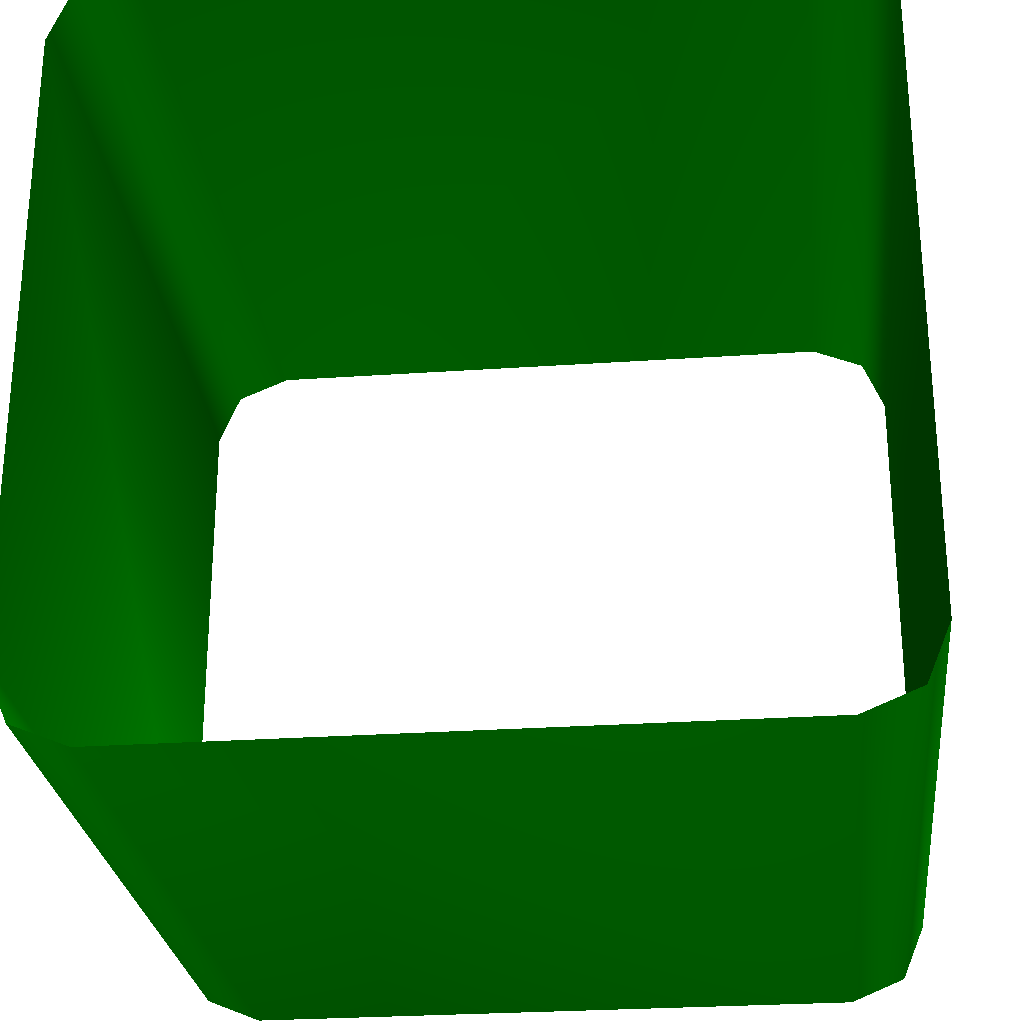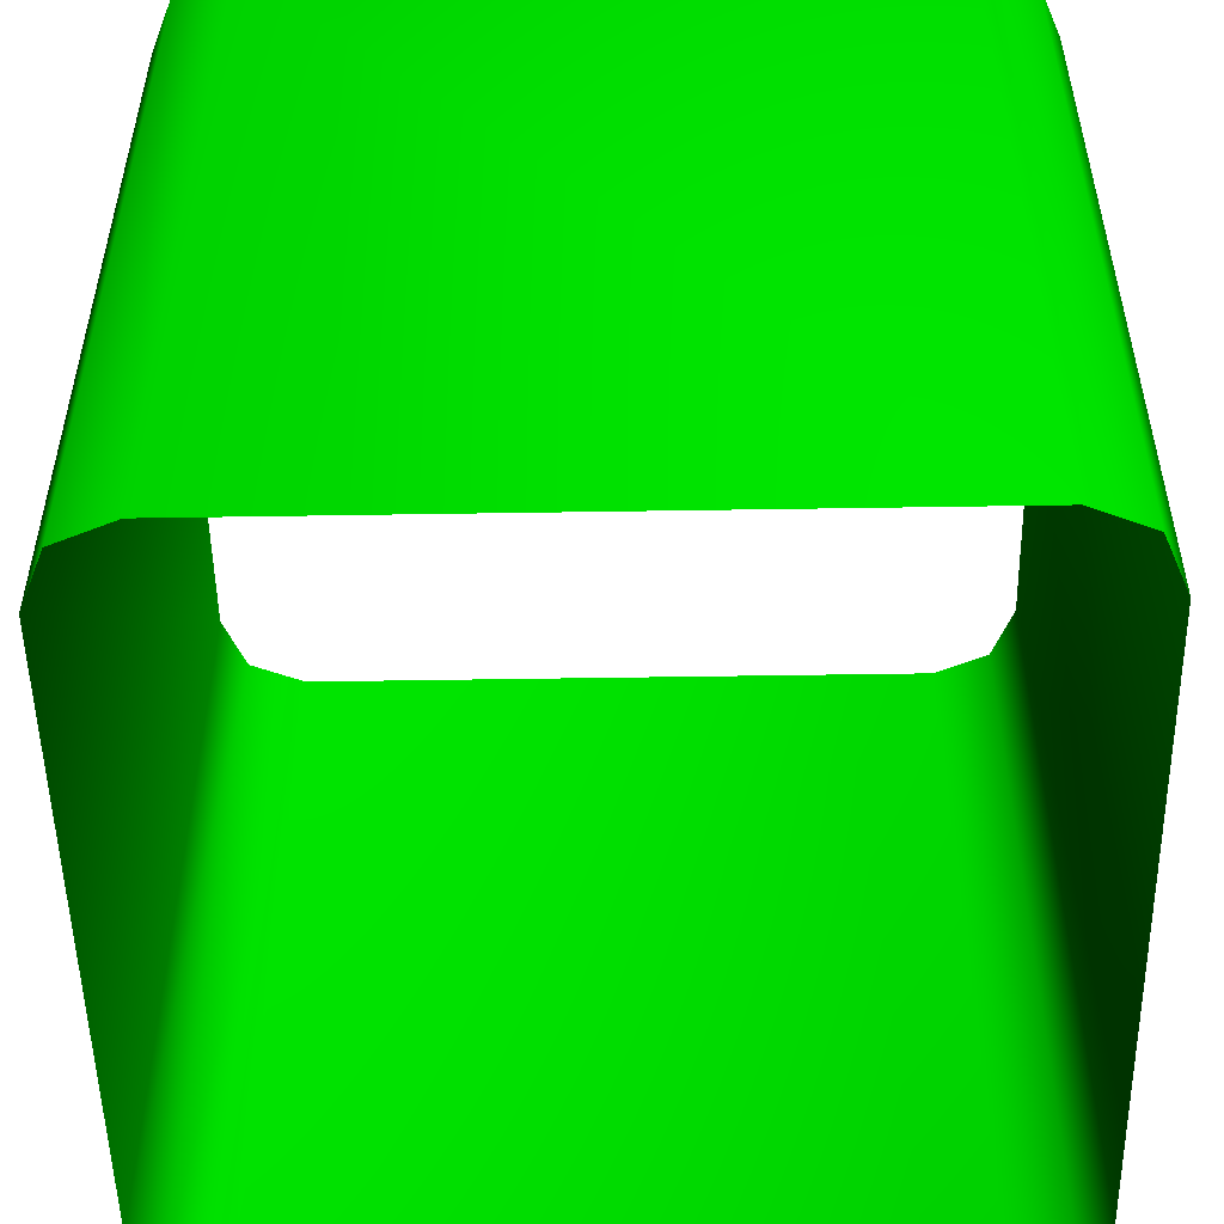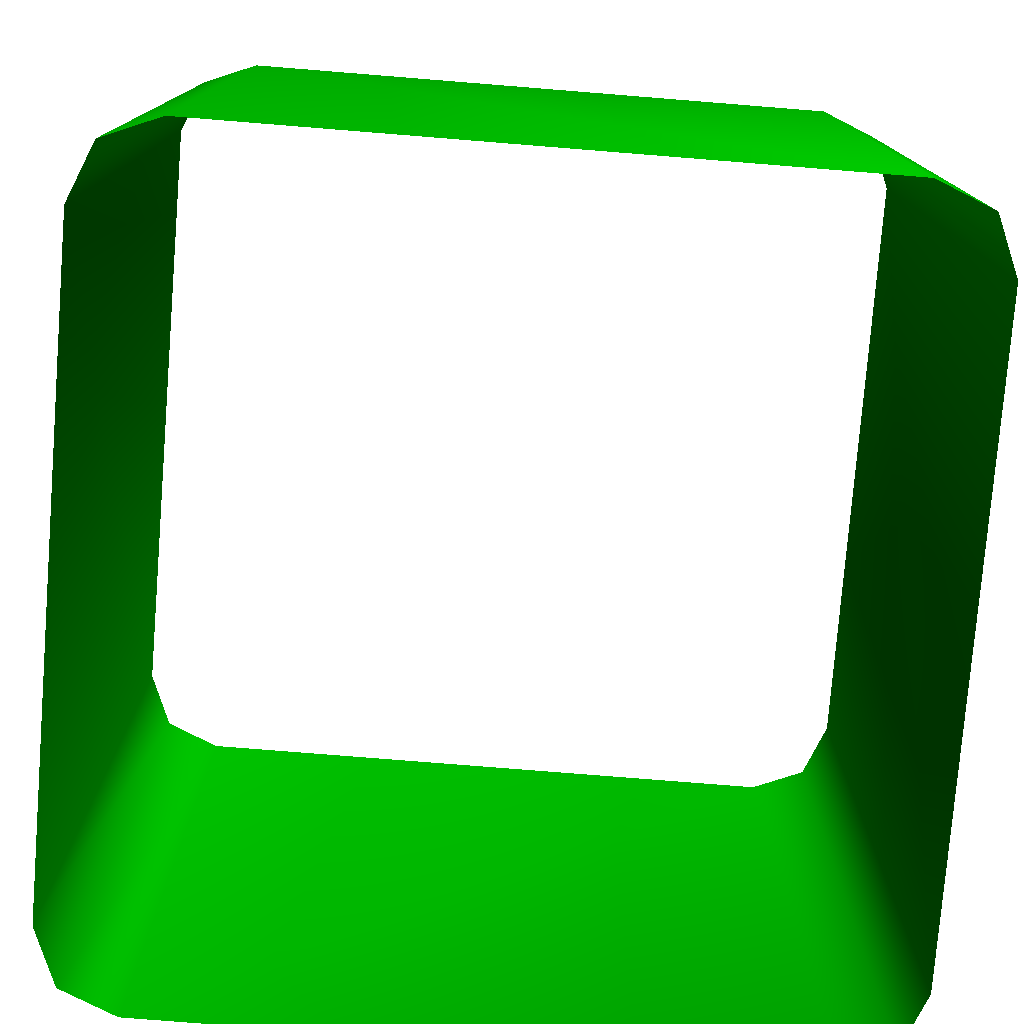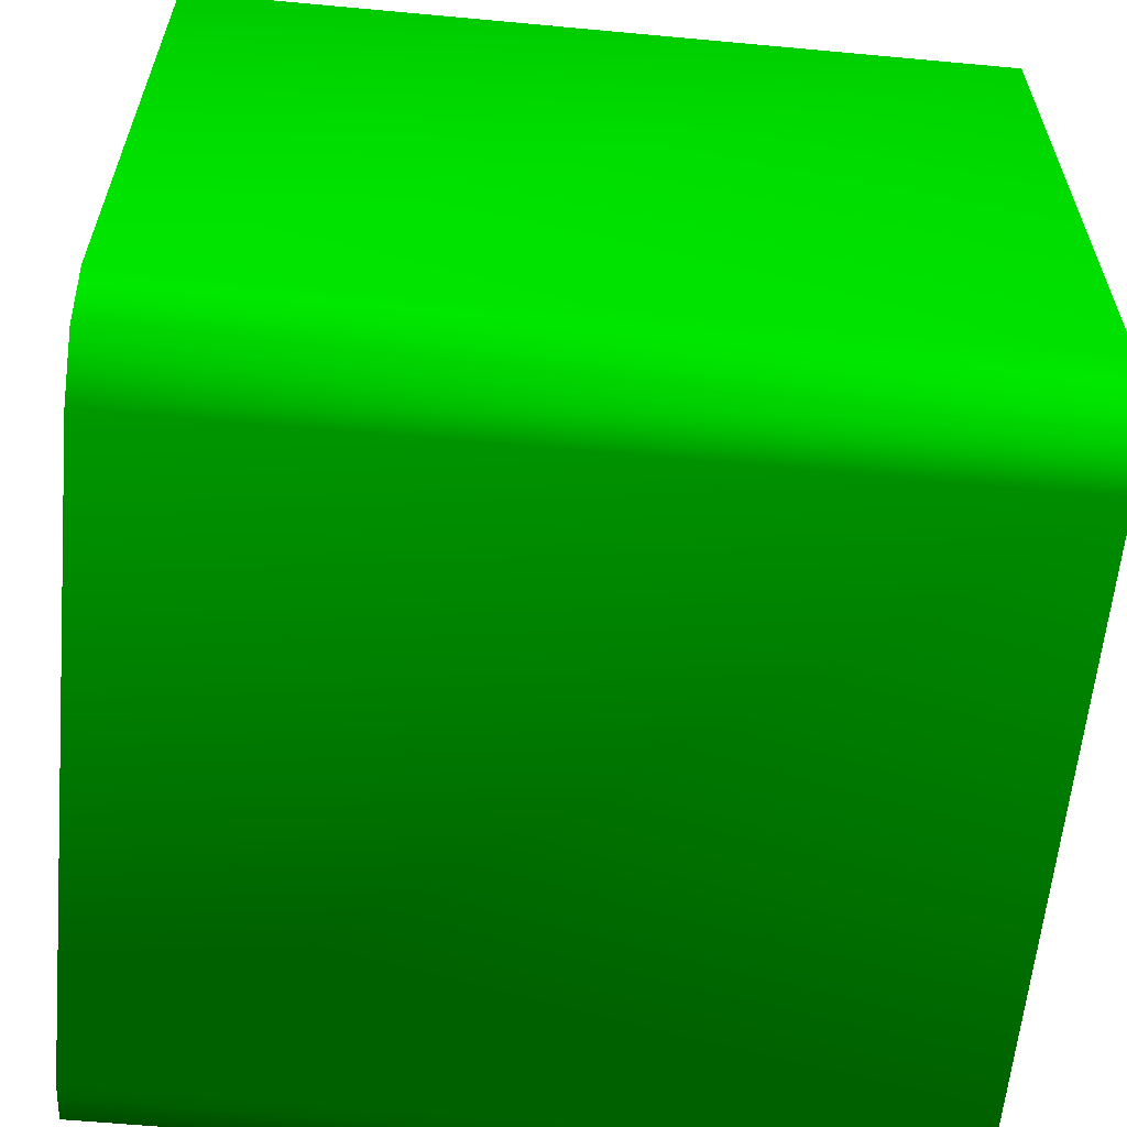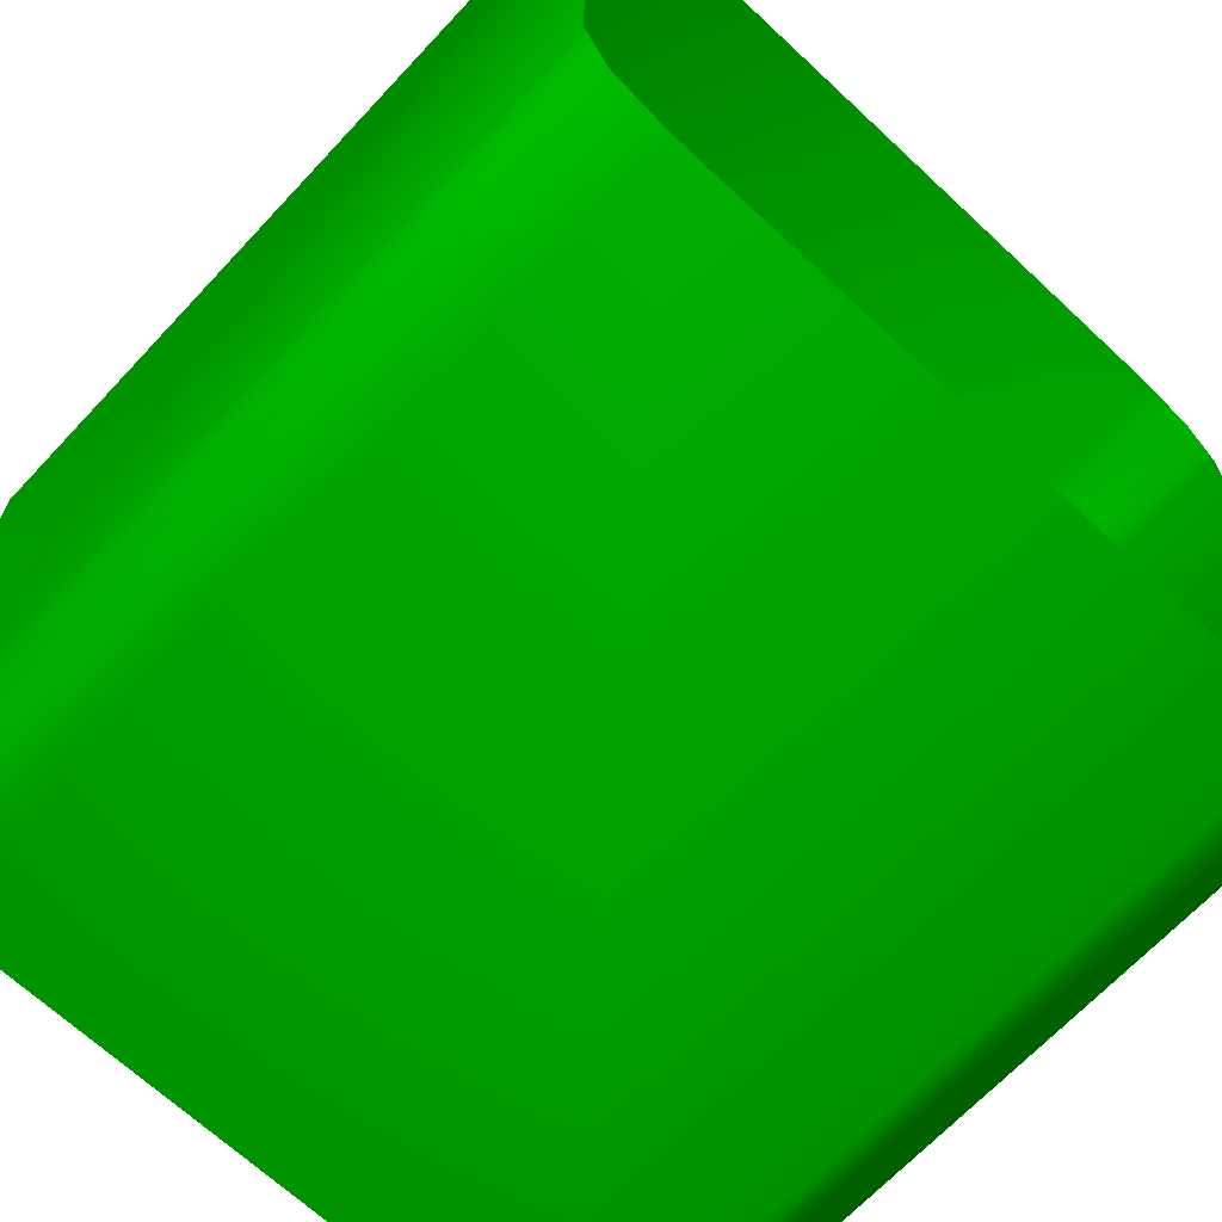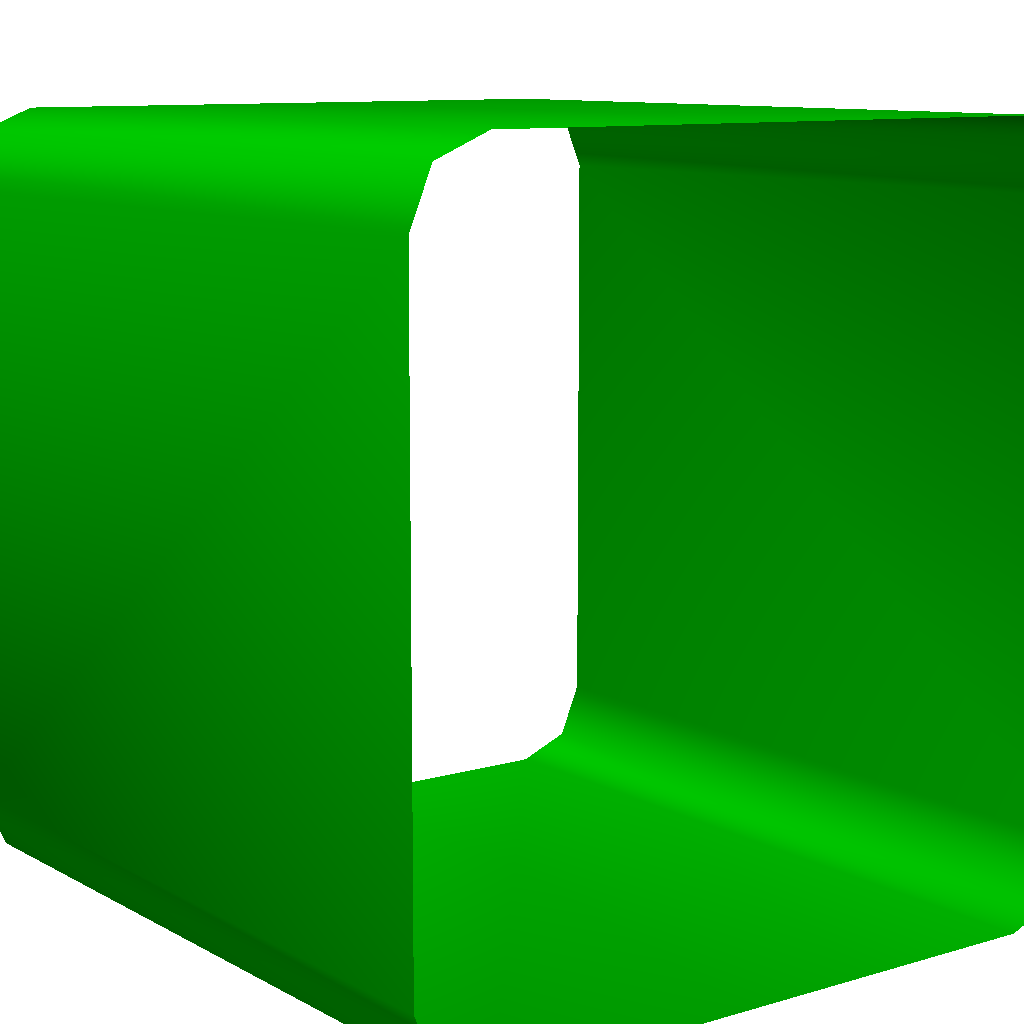
<metadata>
{"format":"obj","ext":"obj","renderer":"f3d","projection":"perspective","resolution":1024,"background":"white","views":[{"elev":-26.9,"azim":-173.8,"up":"+Z"},{"elev":-51.8,"azim":1.0,"up":"+Y"},{"elev":-77.5,"azim":-4.6,"up":"+Y"},{"elev":-60.7,"azim":-95.4,"up":"+Z"},{"elev":-67.5,"azim":136.9,"up":"+Z"},{"elev":10.2,"azim":143.2,"up":"+Z"}]}
</metadata>
<code>
o Grass_Top.001
v -0.4707 -0 0.4707 0 1 0
v -0.4707 -0 -0.4707 0 1 0
v 0.4707 -0 0.4707 0 1 0
v 0.5 -0 -0.4 0 1 0
v 0.4707 -0 -0.4707 0 1 0
v 0.4 -0 -0.5 0 1 0
v -0.5 -0 -0.4 0 1 0
v -0.5 -0 0.4 0 1 0
v 0.5 -0 0.4 0 1 0
v -0.4 -0 -0.5 0 1 0
v -0.4 -0 0.5 0 1 0
v 0.4 -0 0.5 0 1 0
v 0.5 -1 0.4 0 1 0
v -0.4 -1 0.5 0 1 0
v 0.4 -1 0.5 0 1 0
v 0.4707 -1 0.4707 0 1 0
v -0.4 -1 -0.5 0 1 0
v 0.4707 -1 -0.4707 0 1 0
v -0.5 -1 0.4 0 1 0
v -0.5 -1 -0.4 0 1 0
v 0.4 -1 -0.5 0 1 0
v 0.5 -1 -0.4 0 1 0
v -0.4707 -1 0.4707 0 1 0
v -0.4707 -1 -0.4707 0 1 0
f 2 24 20 7
f 3 16 13 9
f 19 8 7 20
f 23 1 8 19
f 17 10 6 21
f 16 3 12 15
f 14 11 1 23
f 15 12 11 14
f 18 5 4 22
f 21 6 5 18
f 22 4 9 13
f 24 2 10 17

</code>
